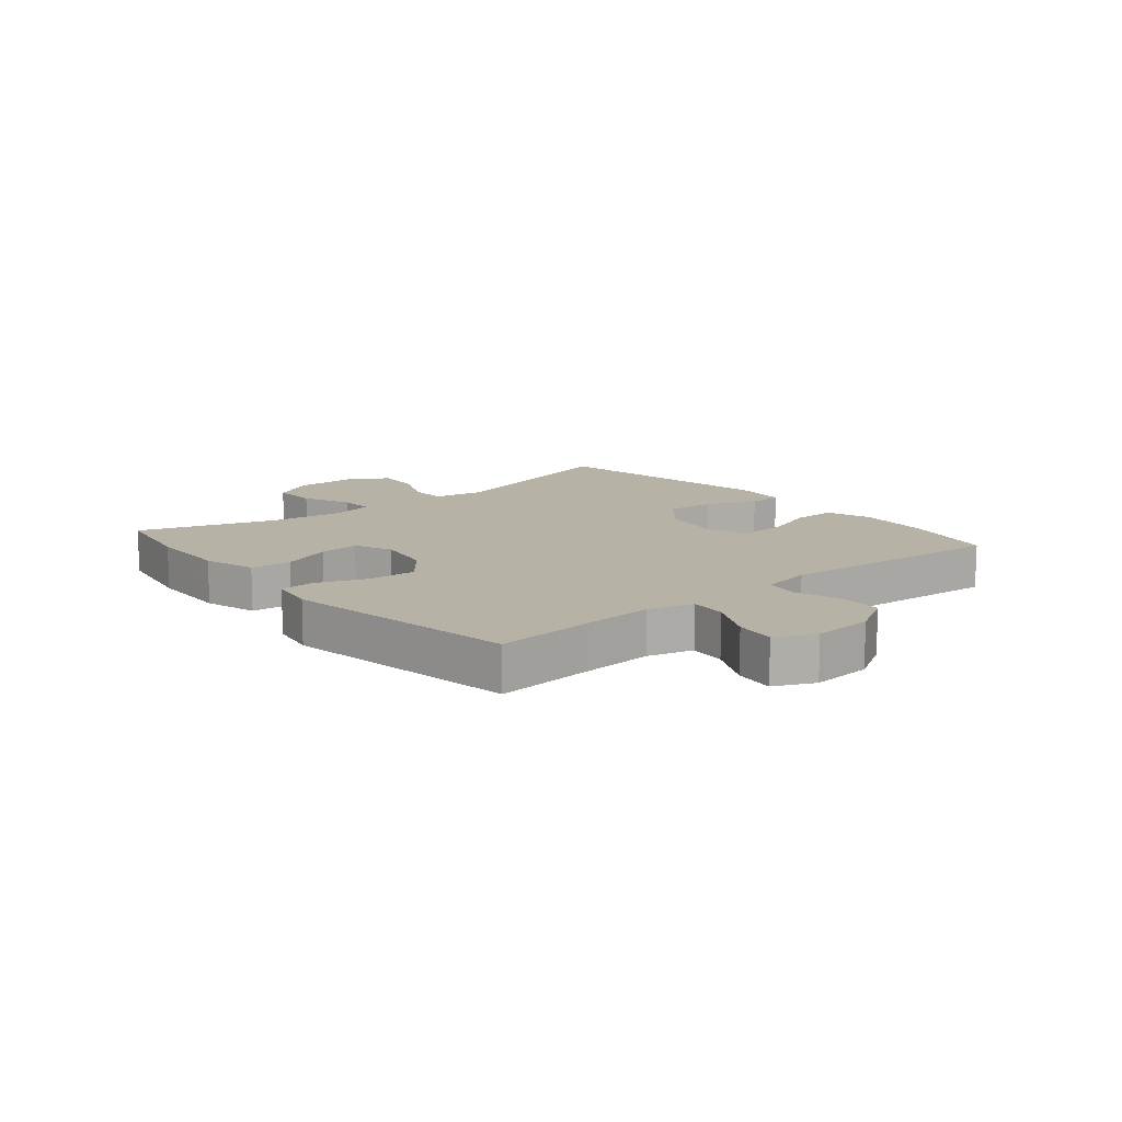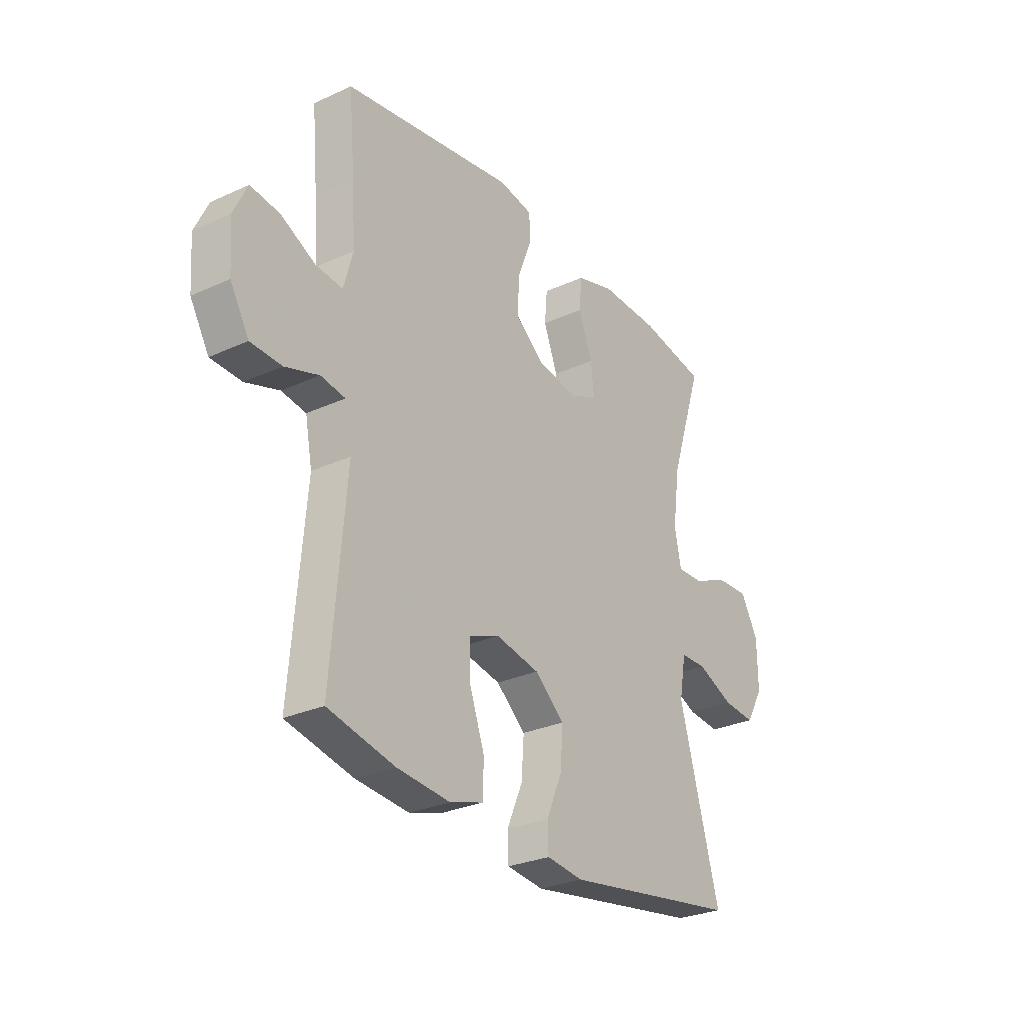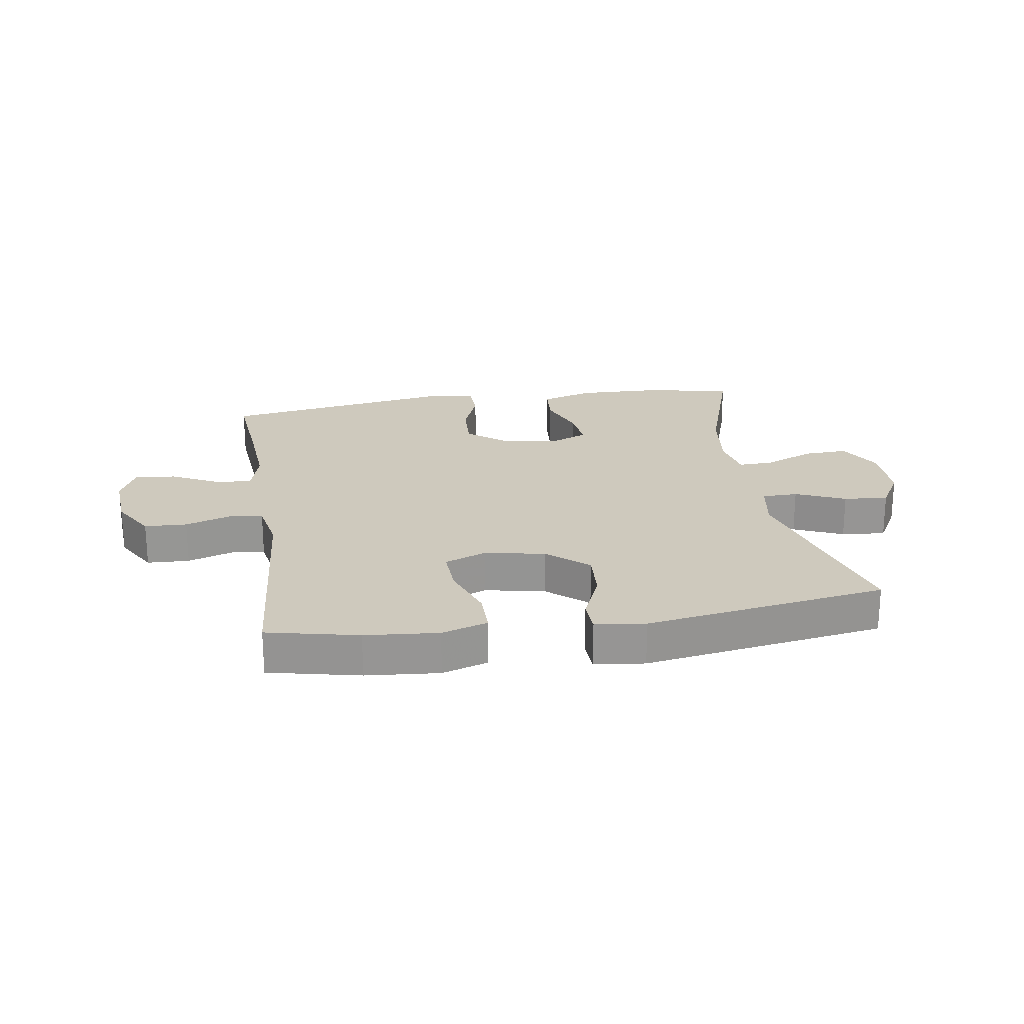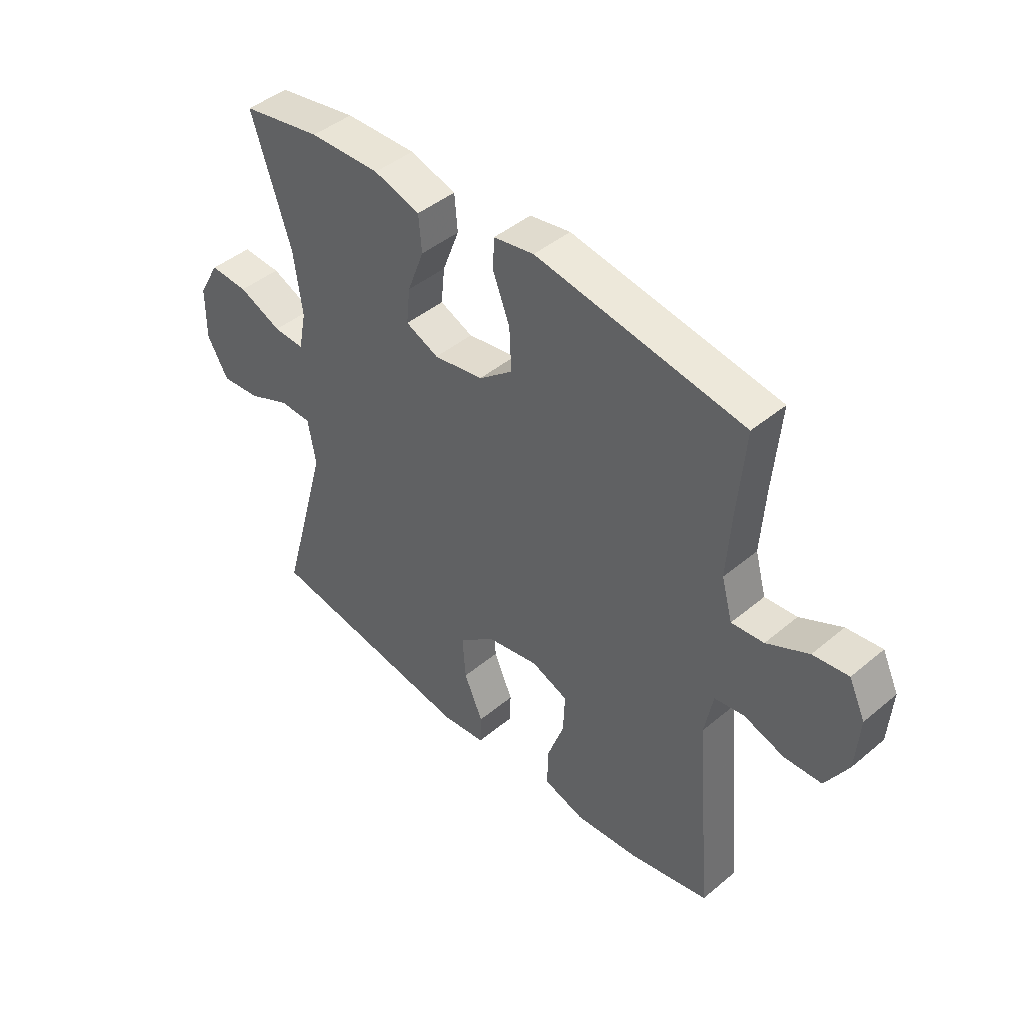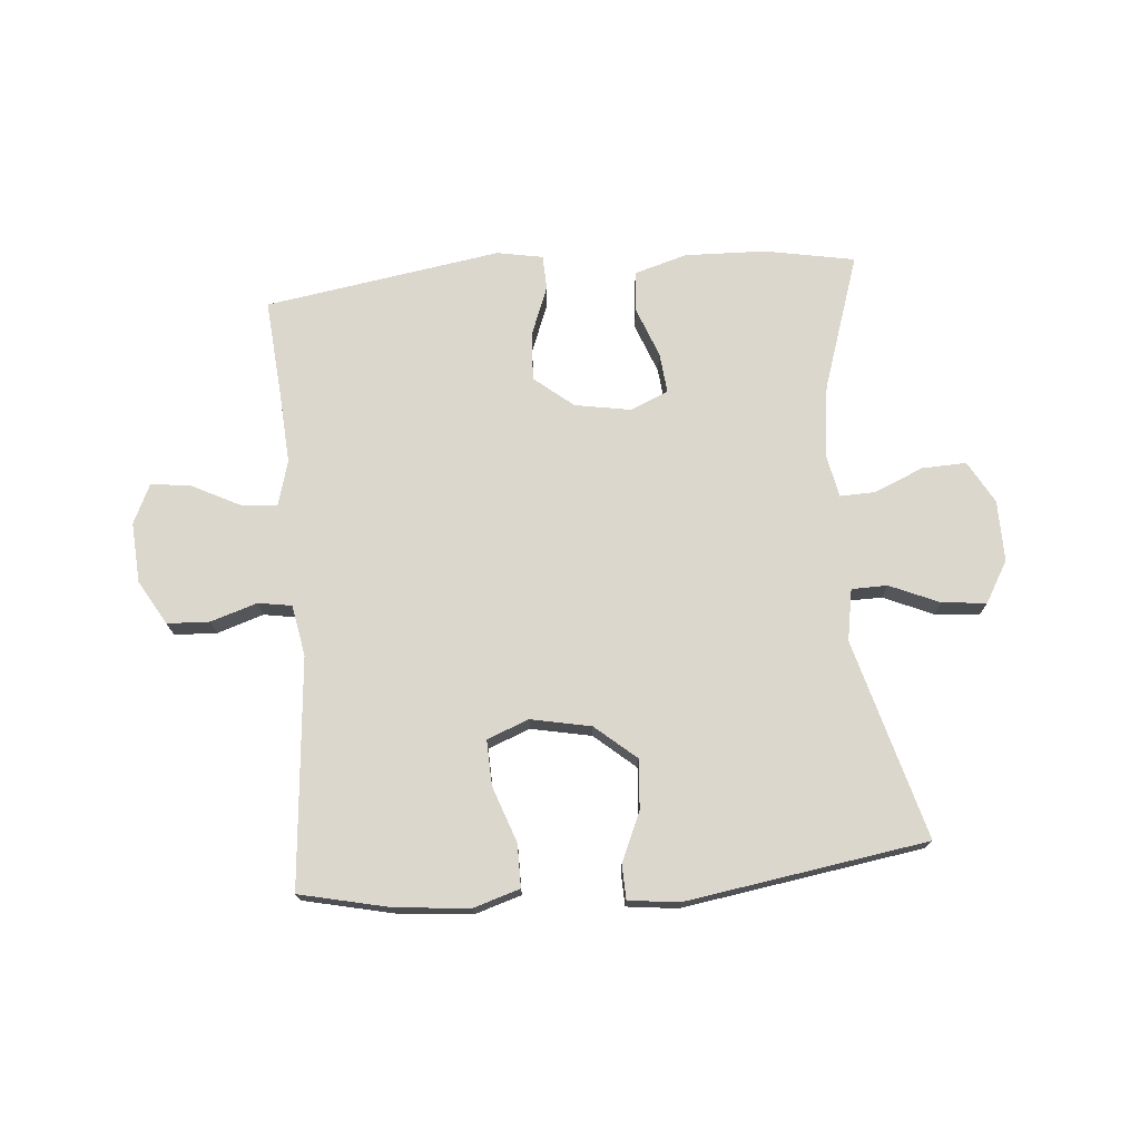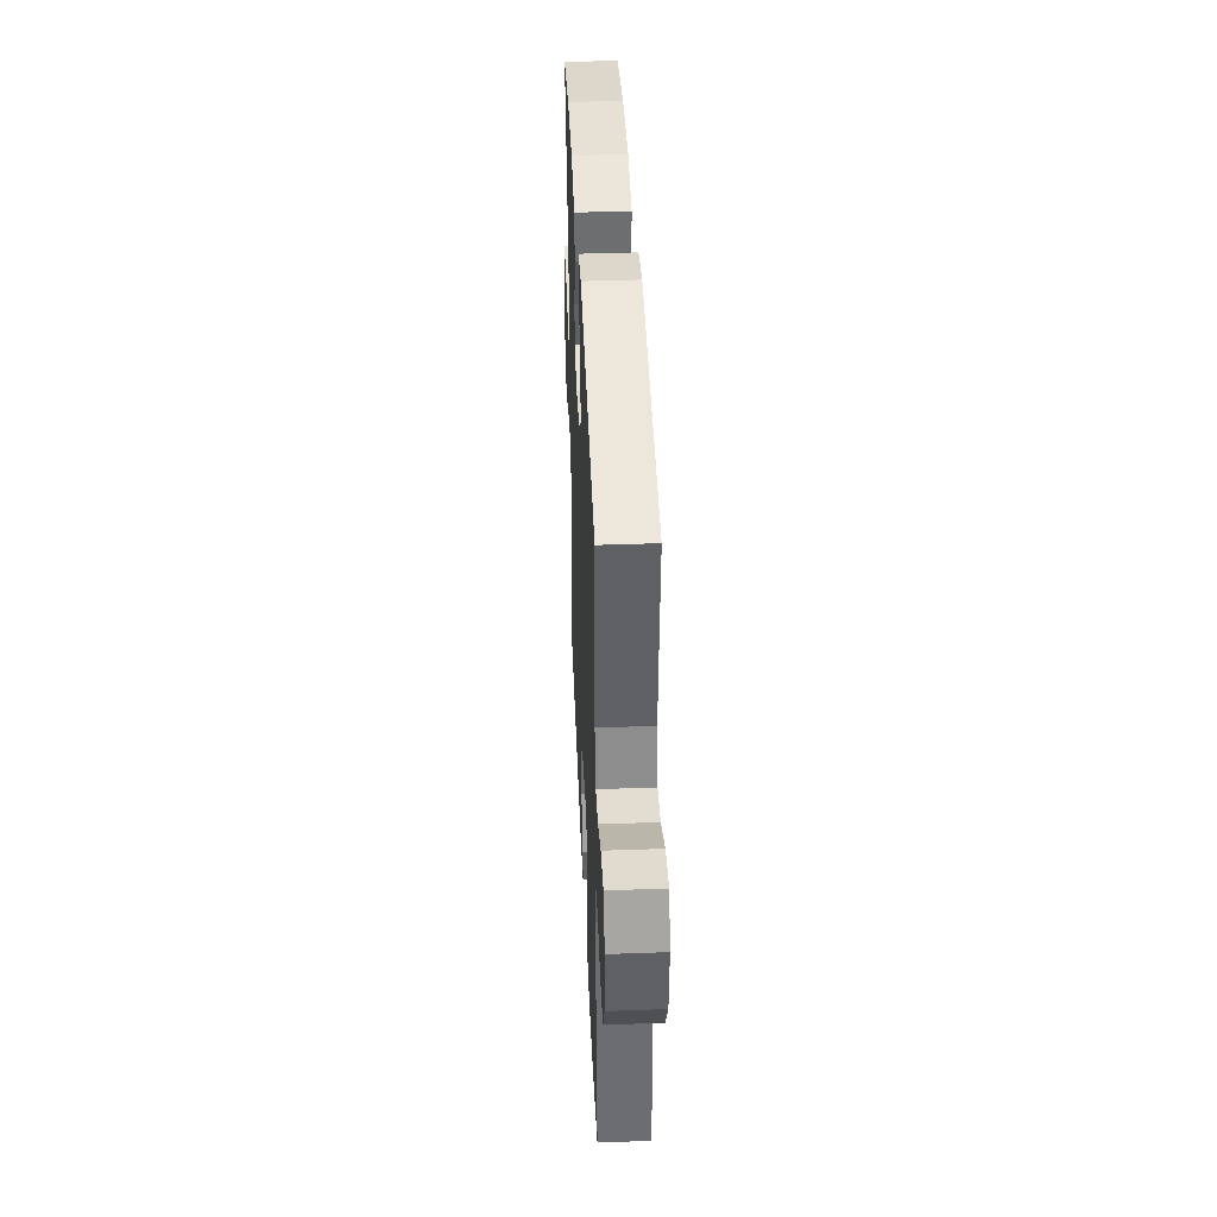
<metadata>
{"format":"obj","ext":"obj","renderer":"f3d","projection":"perspective","resolution":1024,"background":"white","views":[{"elev":12.4,"azim":50.0,"up":"+Y"},{"elev":-28.2,"azim":124.7,"up":"+Z"},{"elev":22.7,"azim":171.0,"up":"+Y"},{"elev":44.4,"azim":45.8,"up":"+Z"},{"elev":73.1,"azim":175.2,"up":"+Y"},{"elev":41.1,"azim":87.5,"up":"+Z"}]}
</metadata>
<code>
v 0.5 0.07 0.5
v 0.486 0.07 0.337
v 0.478 0.07 0.216
v 0.499 0.07 0.14
v 0.56 0.07 0.146
v 0.639 0.07 0.186
v 0.706 0.07 0.195
v 0.737 0.07 0.129
v 0.73 0.07 0.028
v 0.687 0.07 -0.046
v 0.616 0.07 -0.049
v 0.539 0.07 -0.024
v 0.483 0.07 -0.033
v 0.467 0.07 -0.118
v 0.5 0.07 -0.5
v 0.348 0.07 -0.534
v 0.226 0.07 -0.545
v 0.149 0.07 -0.521
v 0.149 0.07 -0.449
v 0.182 0.07 -0.356
v 0.185 0.07 -0.28
v 0.115 0.07 -0.253
v 0.015 0.07 -0.273
v -0.053 0.07 -0.331
v -0.047 0.07 -0.413
v -0.011 0.07 -0.496
v -0.013 0.07 -0.553
v -0.097 0.07 -0.563
v -0.5 0.07 -0.5
v -0.408 0.07 -0.167
v -0.423 0.07 -0.081
v -0.483 0.07 -0.08
v -0.566 0.07 -0.116
v -0.64 0.07 -0.123
v -0.68 0.07 -0.054
v -0.679 0.07 0.048
v -0.639 0.07 0.119
v -0.565 0.07 0.116
v -0.483 0.07 0.081
v -0.424 0.07 0.079
v -0.409 0.07 0.153
v -0.425 0.07 0.272
v -0.5 0.07 0.5
v -0.349 0.07 0.528
v -0.214 0.07 0.532
v -0.126 0.07 0.506
v -0.12 0.07 0.438
v -0.152 0.07 0.354
v -0.159 0.07 0.286
v -0.096 0.07 0.259
v -0.002 0.07 0.275
v 0.063 0.07 0.328
v 0.059 0.07 0.408
v 0.027 0.07 0.491
v 0.029 0.07 0.549
v 0.106 0.07 0.563
v 0.5 0 0.5
v 0.486 0 0.337
v 0.478 0 0.216
v 0.499 0 0.14
v 0.56 0 0.146
v 0.639 0 0.186
v 0.706 0 0.195
v 0.737 0 0.129
v 0.73 0 0.028
v 0.687 0 -0.046
v 0.616 0 -0.049
v 0.539 0 -0.024
v 0.483 0 -0.033
v 0.467 0 -0.118
v 0.5 0 -0.5
v 0.348 0 -0.534
v 0.226 0 -0.545
v 0.149 0 -0.521
v 0.149 0 -0.449
v 0.182 0 -0.356
v 0.185 0 -0.28
v 0.115 0 -0.253
v 0.015 0 -0.273
v -0.053 0 -0.331
v -0.047 0 -0.413
v -0.011 0 -0.496
v -0.013 0 -0.553
v -0.097 0 -0.563
v -0.5 0 -0.5
v -0.408 0 -0.167
v -0.423 0 -0.081
v -0.483 0 -0.08
v -0.566 0 -0.116
v -0.64 0 -0.123
v -0.68 0 -0.054
v -0.679 0 0.048
v -0.639 0 0.119
v -0.565 0 0.116
v -0.483 0 0.081
v -0.424 0 0.079
v -0.409 0 0.153
v -0.425 0 0.272
v -0.5 0 0.5
v -0.349 0 0.528
v -0.214 0 0.532
v -0.126 0 0.506
v -0.12 0 0.438
v -0.152 0 0.354
v -0.159 0 0.286
v -0.096 0 0.259
v -0.002 0 0.275
v 0.063 0 0.328
v 0.059 0 0.408
v 0.027 0 0.491
v 0.029 0 0.549
v 0.106 0 0.563
f 53 54 55 56
f 52 53 56 1
f 51 52 1 2
f 50 51 2 3
f 45 46 47 48
f 45 48 49
f 42 43 44 45
f 41 42 45 49
f 40 41 49 50
f 36 37 38 39
f 36 39 40
f 35 36 40
f 32 33 34 35
f 31 32 35 40
f 30 31 40 50
f 25 26 27 28
f 24 25 28 29
f 23 24 29 30
f 17 18 19 20
f 17 20 21
f 14 15 16 17
f 13 14 17 21
f 9 10 11 12
f 9 12 13
f 8 9 13
f 5 6 7 8
f 4 5 8 13
f 22 23 30 50
f 13 21 22 50
f 3 4 13 50
f 112 111 110 109
f 57 112 109 108
f 58 57 108 107
f 59 58 107 106
f 104 103 102 101
f 105 104 101
f 101 100 99 98
f 105 101 98 97
f 106 105 97 96
f 95 94 93 92
f 96 95 92
f 96 92 91
f 91 90 89 88
f 96 91 88 87
f 106 96 87 86
f 84 83 82 81
f 85 84 81 80
f 86 85 80 79
f 76 75 74 73
f 77 76 73
f 73 72 71 70
f 77 73 70 69
f 68 67 66 65
f 69 68 65
f 69 65 64
f 64 63 62 61
f 69 64 61 60
f 106 86 79 78
f 106 78 77 69
f 106 69 60 59
f 1 57 58 2
f 2 58 59 3
f 3 59 60 4
f 4 60 61 5
f 5 61 62 6
f 6 62 63 7
f 7 63 64 8
f 8 64 65 9
f 9 65 66 10
f 10 66 67 11
f 11 67 68 12
f 12 68 69 13
f 13 69 70 14
f 14 70 71 15
f 15 71 72 16
f 16 72 73 17
f 17 73 74 18
f 18 74 75 19
f 19 75 76 20
f 20 76 77 21
f 21 77 78 22
f 22 78 79 23
f 23 79 80 24
f 24 80 81 25
f 25 81 82 26
f 26 82 83 27
f 27 83 84 28
f 28 84 85 29
f 29 85 86 30
f 30 86 87 31
f 31 87 88 32
f 32 88 89 33
f 33 89 90 34
f 34 90 91 35
f 35 91 92 36
f 36 92 93 37
f 37 93 94 38
f 38 94 95 39
f 39 95 96 40
f 40 96 97 41
f 41 97 98 42
f 42 98 99 43
f 43 99 100 44
f 44 100 101 45
f 45 101 102 46
f 46 102 103 47
f 47 103 104 48
f 48 104 105 49
f 49 105 106 50
f 50 106 107 51
f 51 107 108 52
f 52 108 109 53
f 53 109 110 54
f 54 110 111 55
f 55 111 112 56
f 56 112 57 1

</code>
